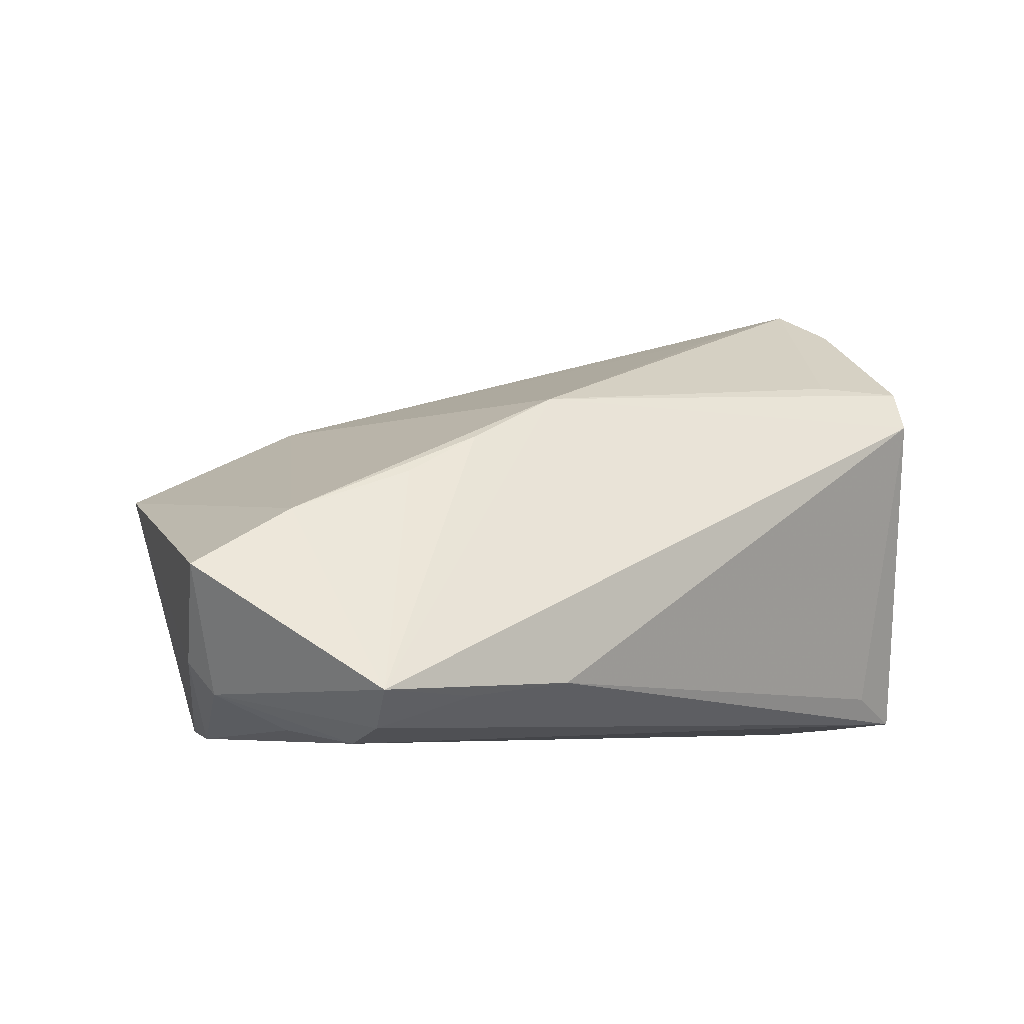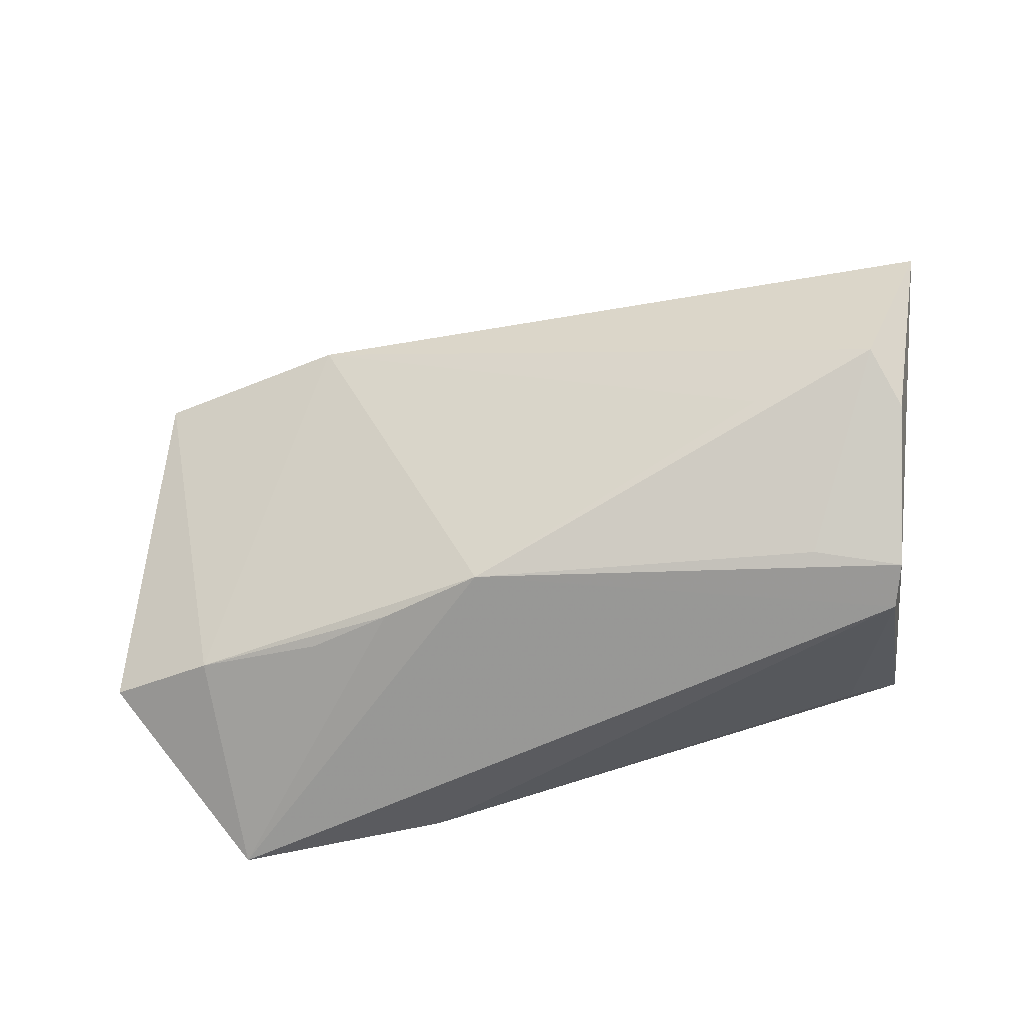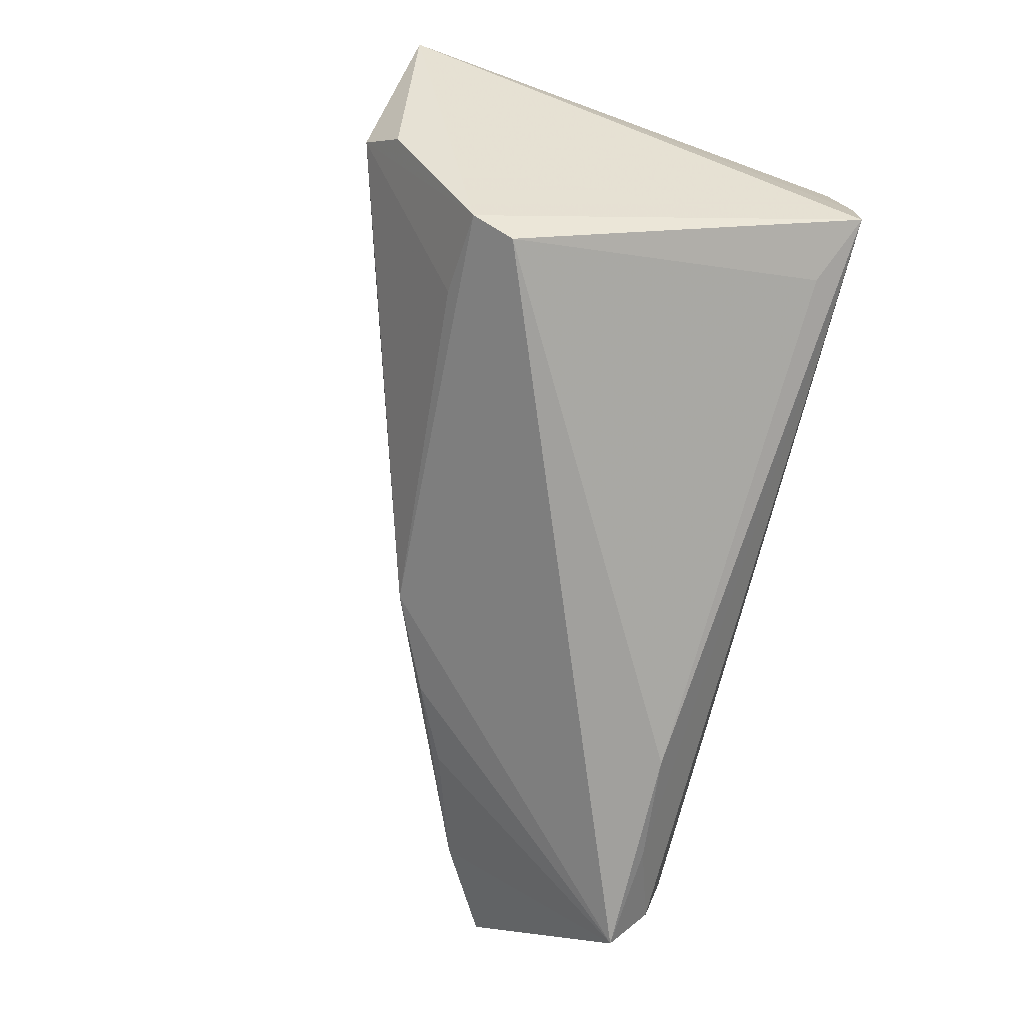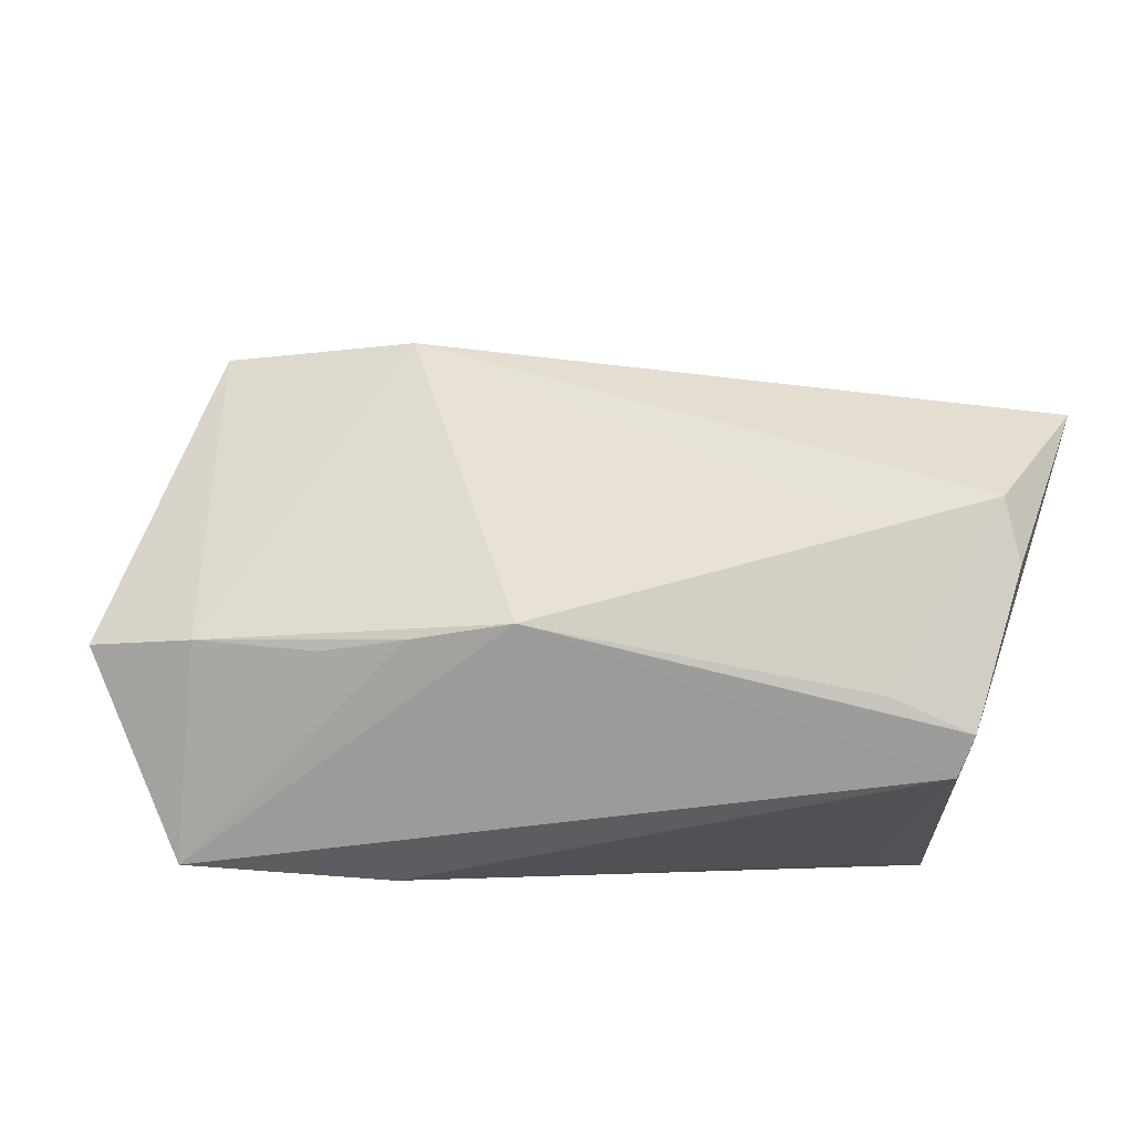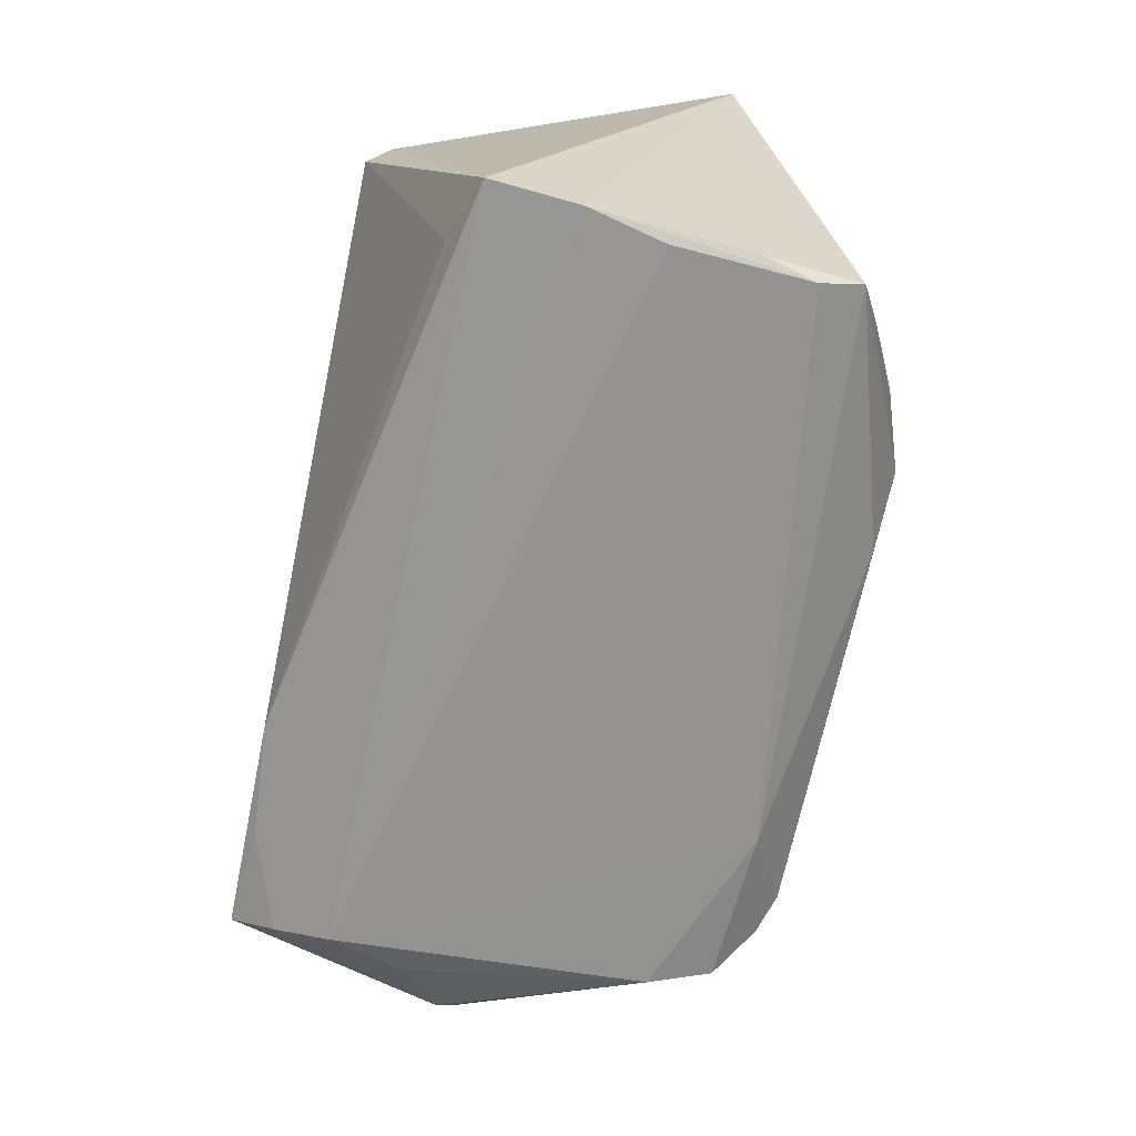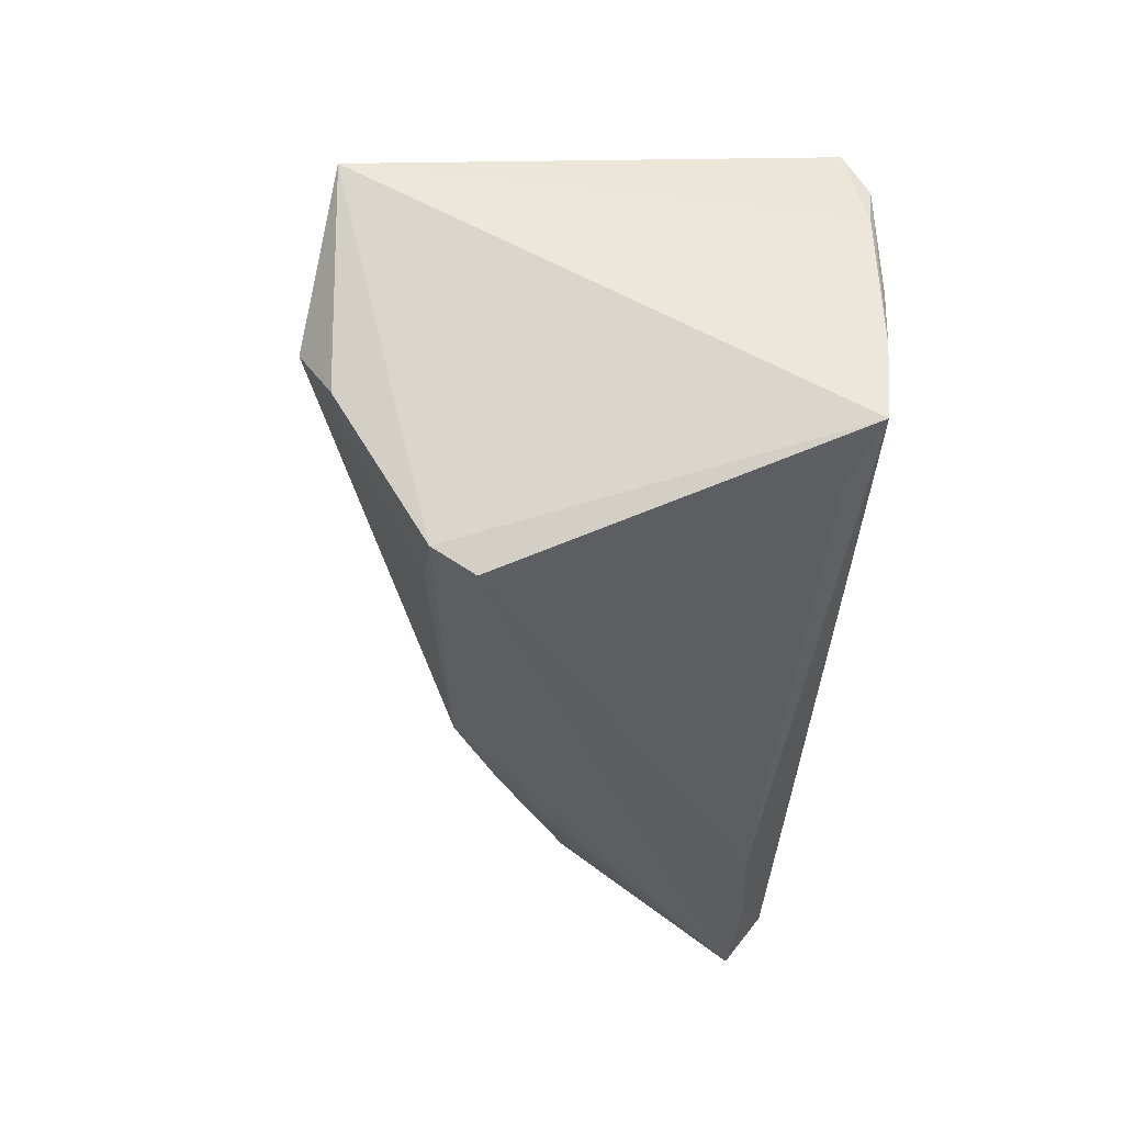
<metadata>
{"format":"obj","ext":"obj","renderer":"f3d","projection":"perspective","resolution":1024,"background":"white","views":[{"elev":-5.3,"azim":-36.8,"up":"+Z"},{"elev":51.2,"azim":-10.7,"up":"+Z"},{"elev":-71.1,"azim":74.8,"up":"+Y"},{"elev":-38.6,"azim":-11.3,"up":"+Y"},{"elev":-66.8,"azim":79.1,"up":"+Z"},{"elev":-35.8,"azim":85.9,"up":"+Y"}]}
</metadata>
<code>
v -0.05781 -0.006473 -0.01796
v -0.0457 0.01782 -0.02383
v -0.04701 -0.02105 -0.02381
v 0.02392 0.0334 -0.005894
v -0.04347 0.02543 -0.02299
v 0.04702 -0.008118 -0.02319
v 0.02828 0.03188 -0.007062
v -0.03745 -0.01865 0.009898
v -0.06459 -0.01263 -0.002485
v 0.0477 -0.01892 -0.0222
v 0.04371 0.02345 -0.02098
v 0.05052 0.01117 0.03639
v 0.03278 0.02769 0.003379
v -0.01568 -0.01938 0.02078
v -0.0145 0.02462 0.0195
v -0.05237 -0.01529 0.004606
v -0.0521 0.02739 0.008524
v 0.03882 -0.006607 0.03966
v 0.02343 -0.008286 0.03454
v -0.05995 -0.003726 -0.01404
v -0.03734 -0.03207 -0.01814
v -0.02399 0.02658 -0.024
v 0.04142 -0.01362 0.03578
v 0.03796 0.02682 -0.01527
v 0.01939 0.03449 -0.009254
v -0.04808 -0.02797 -0.0219
v -0.02913 0.0245 0.0195
v -0.05055 -0.01168 -0.02229
v 0.04535 0.01157 -0.0232
v -0.03812 0.02987 -0.02052
v -0.03403 0.03181 -0.01859
v 0.03946 -0.02184 -0.01857
v -0.05054 -0.03333 -0.01744
v 0.01162 0.03295 -0.01552
v -0.02372 -0.03299 -0.01652
v 0.03684 -0.03333 0.01965
v -0.04782 0.02943 0.004771
v 0.04369 0.01788 -0.024
v 0.0378 -0.03052 0.02472
v 0.04479 0.001384 -0.024
v 0.02723 -0.02679 0.02519
v -0.02776 -0.01923 0.01489
f 17 27 37
f 4 25 37
f 30 17 37
f 5 17 30
f 12 27 18
f 27 19 18
f 15 27 12
f 12 4 15
f 37 27 15
f 15 4 37
f 13 4 12
f 25 4 7
f 4 13 7
f 25 11 34
f 36 32 10
f 35 32 36
f 36 33 35
f 35 33 21
f 21 10 35
f 35 10 32
f 9 33 16
f 16 17 9
f 27 17 16
f 39 10 12
f 36 10 39
f 14 19 27
f 27 16 14
f 14 16 42
f 14 18 19
f 14 42 33
f 14 33 36
f 36 39 14
f 24 11 25
f 25 7 24
f 24 7 13
f 12 11 24
f 24 13 12
f 31 30 37
f 25 34 31
f 37 25 31
f 30 31 22
f 22 31 34
f 5 30 22
f 22 34 11
f 22 2 5
f 22 11 38
f 3 2 22
f 29 11 12
f 38 11 29
f 21 33 26
f 26 10 21
f 26 3 10
f 3 26 1
f 1 33 9
f 1 26 33
f 40 22 38
f 3 22 40
f 33 42 8
f 8 16 33
f 42 16 8
f 18 39 23
f 12 18 23
f 23 39 12
f 41 39 18
f 18 14 41
f 41 14 39
f 28 2 3
f 3 1 28
f 28 1 2
f 5 2 20
f 2 1 20
f 20 17 5
f 20 1 9
f 9 17 20
f 10 3 6
f 3 40 6
f 12 10 6
f 6 29 12
f 38 29 6
f 6 40 38

</code>
